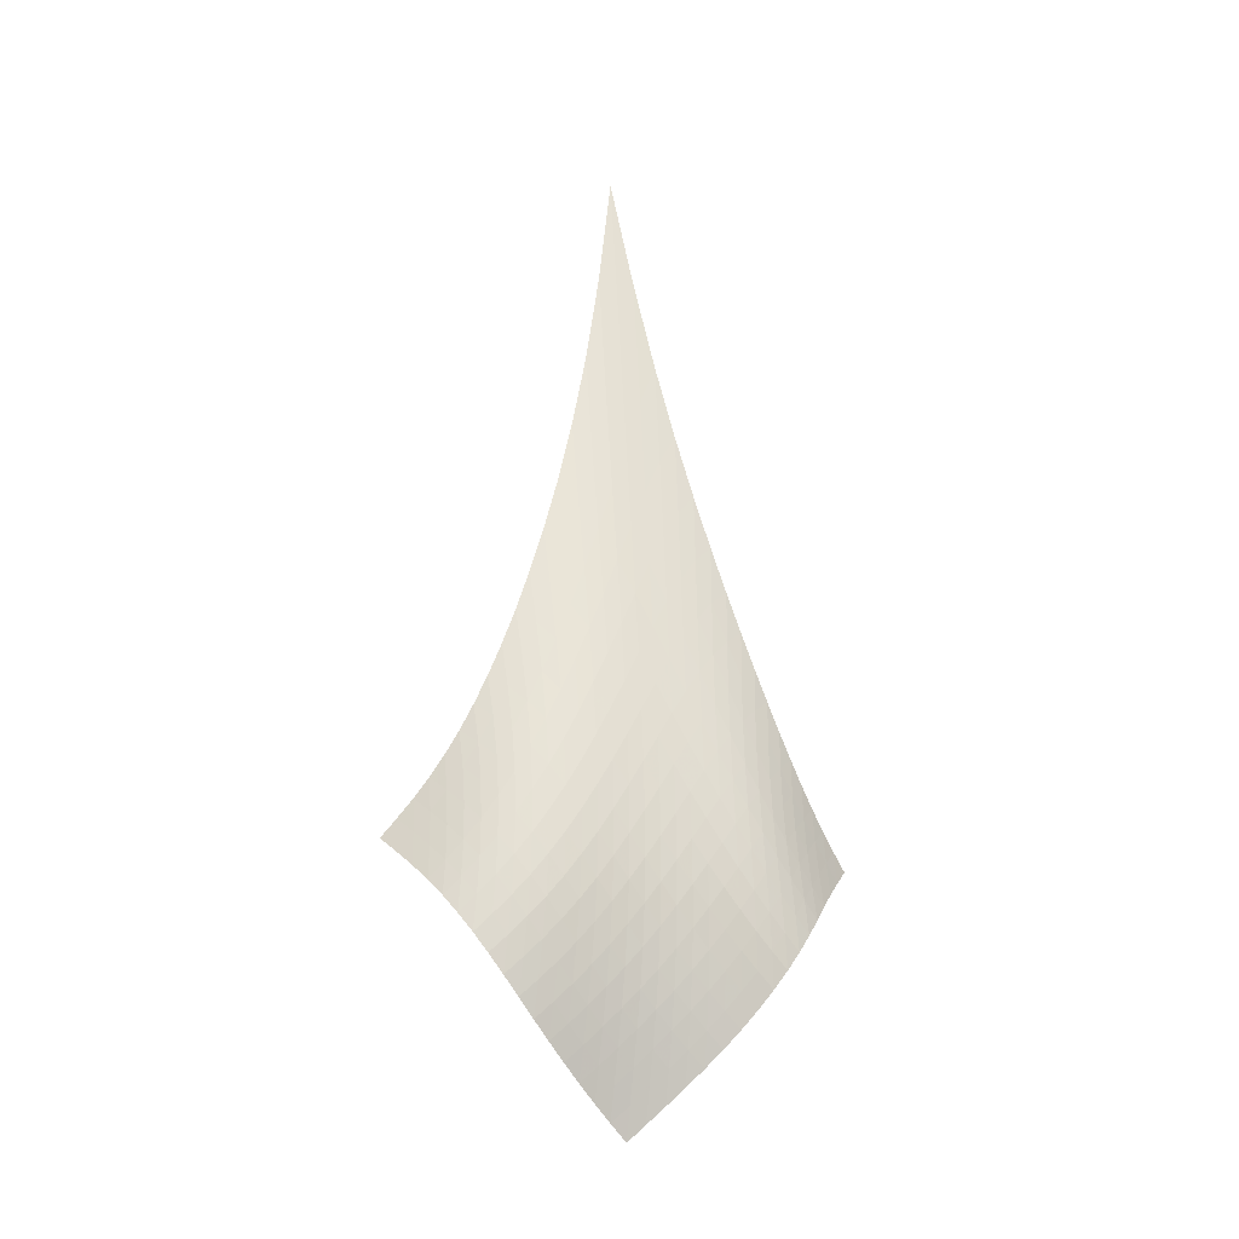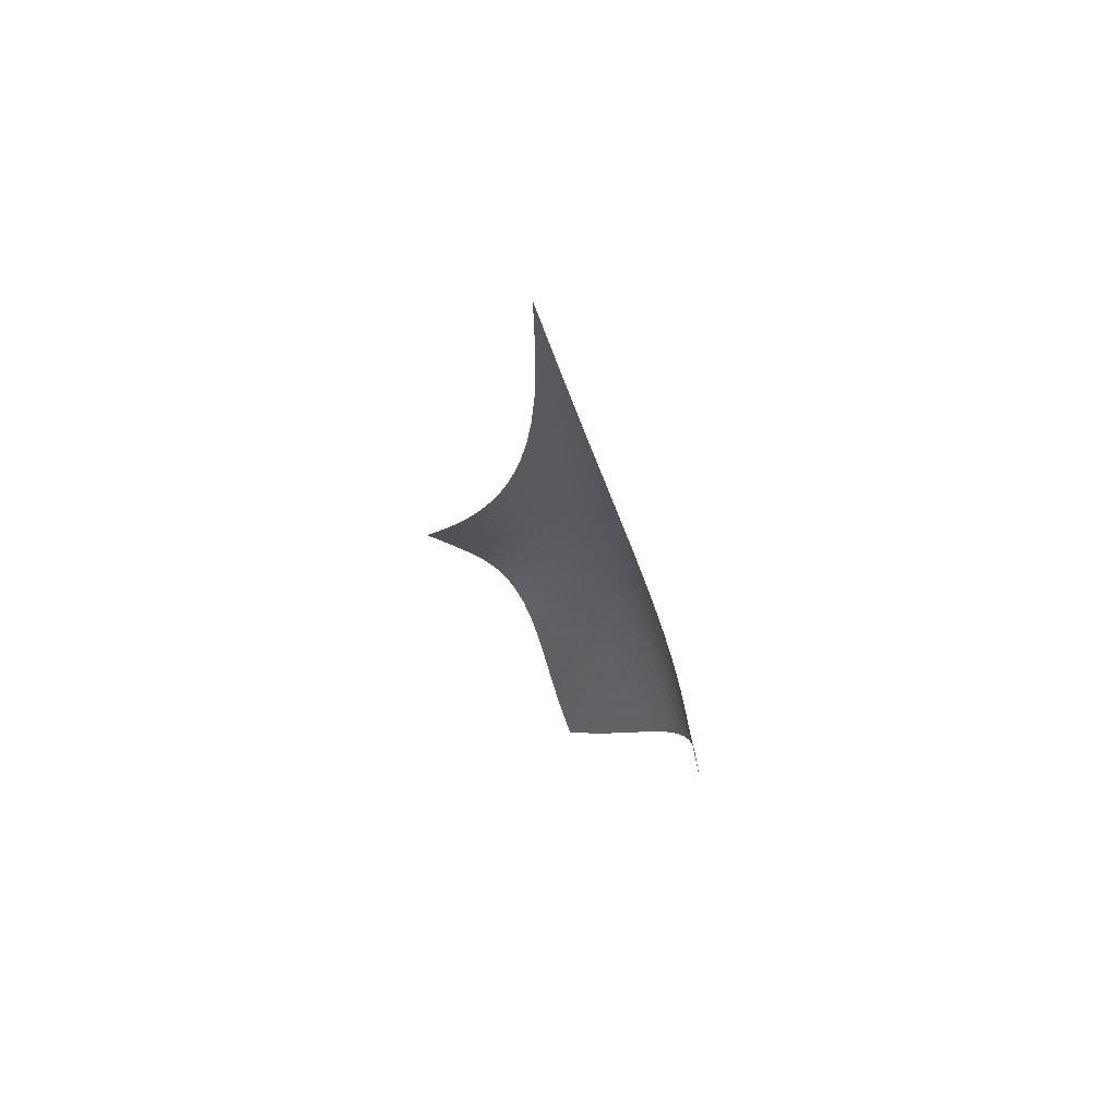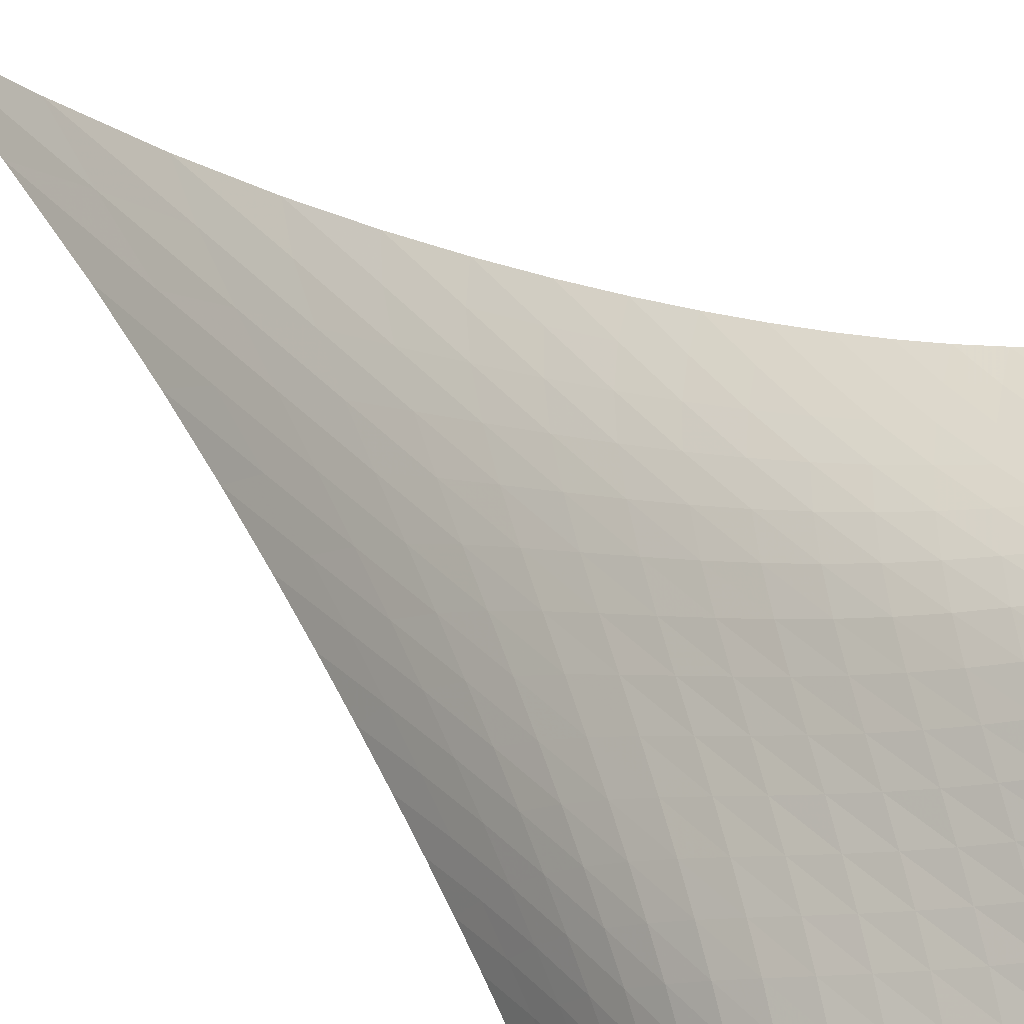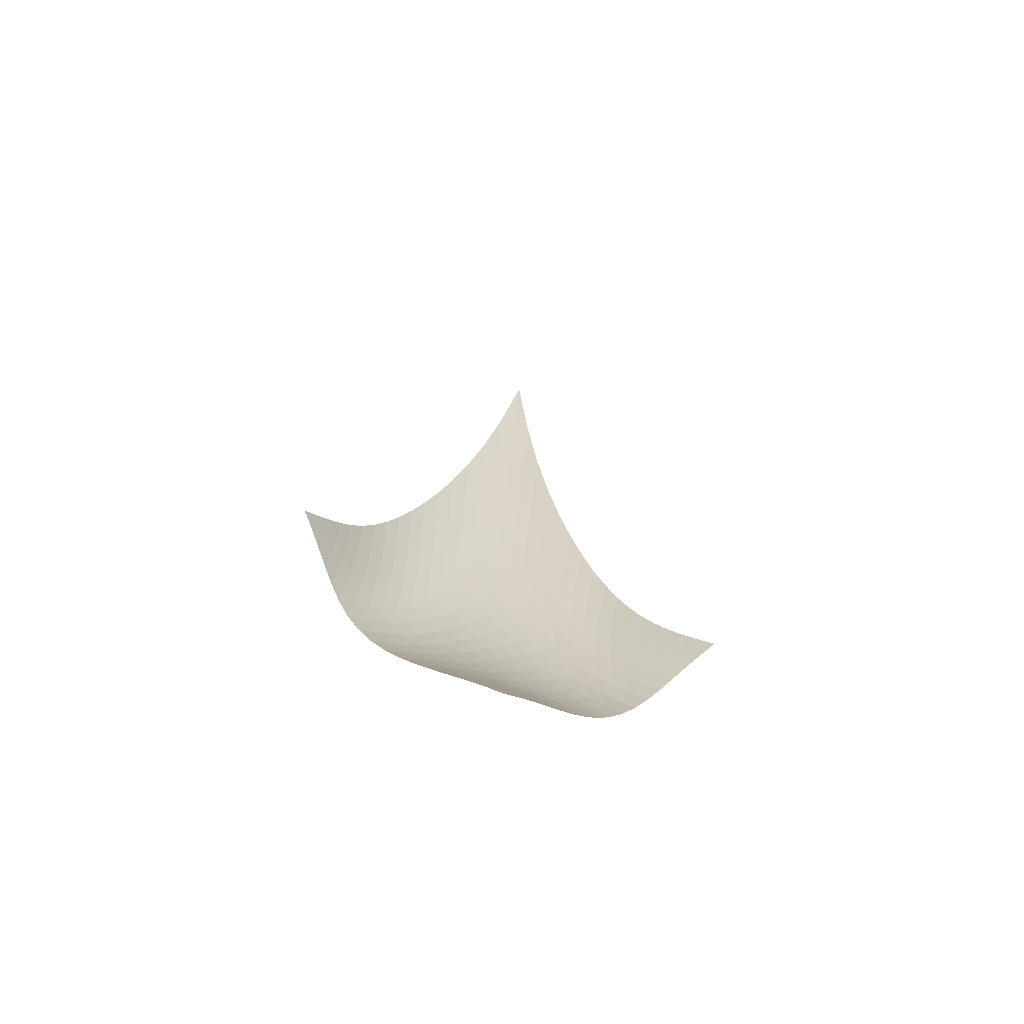
<metadata>
{"format":"obj","ext":"obj","renderer":"f3d","projection":"perspective","resolution":1024,"background":"white","views":[{"elev":-19.7,"azim":-62.6,"up":"+Y"},{"elev":61.5,"azim":179.9,"up":"+Y"},{"elev":42.9,"azim":-41.3,"up":"+Z"},{"elev":-72.8,"azim":116.0,"up":"+Y"}]}
</metadata>
<code>
v -6.509 -0.08685 6.509
v -1.594 -26.11 13
v -13 -26.11 1.594
v -7.816 -35.5 7.816
v -12.83 -25.49 2.1
v -12.66 -24.84 2.595
v -12.49 -24.15 3.069
v -12.31 -23.41 3.514
v -12.11 -22.59 3.929
v -11.88 -21.68 4.313
v -11.62 -20.67 4.669
v -11.32 -19.54 4.998
v -10.97 -18.26 5.306
v -10.58 -16.81 5.593
v -10.12 -15.15 5.859
v -9.605 -13.21 6.103
v -9.003 -10.89 6.312
v -8.3 -8.049 6.468
v -7.47 -4.48 6.541
v -6.541 -4.48 7.47
v -6.468 -8.049 8.3
v -6.312 -10.89 9.003
v -6.103 -13.21 9.605
v -5.859 -15.15 10.12
v -5.593 -16.81 10.58
v -5.306 -18.26 10.97
v -4.998 -19.54 11.32
v -4.669 -20.67 11.62
v -4.313 -21.68 11.88
v -3.929 -22.59 12.11
v -3.514 -23.41 12.31
v -3.069 -24.15 12.49
v -2.595 -24.84 12.66
v -2.1 -25.49 12.83
v -2.225 -26.62 12.98
v -2.838 -27.13 12.97
v -3.423 -27.65 12.96
v -3.976 -28.2 12.93
v -4.489 -28.79 12.84
v -4.955 -29.41 12.67
v -5.369 -30.05 12.41
v -5.727 -30.71 12.07
v -6.037 -31.36 11.65
v -6.309 -32 11.16
v -6.555 -32.62 10.63
v -6.79 -33.23 10.07
v -7.025 -33.81 9.5
v -7.27 -34.38 8.924
v -7.533 -34.94 8.36
v -8.36 -34.94 7.533
v -8.924 -34.38 7.27
v -9.5 -33.81 7.025
v -10.07 -33.23 6.79
v -10.63 -32.62 6.555
v -11.16 -32 6.309
v -11.65 -31.36 6.037
v -12.07 -30.71 5.727
v -12.41 -30.05 5.369
v -12.67 -29.41 4.955
v -12.84 -28.79 4.489
v -12.93 -28.2 3.976
v -12.96 -27.65 3.423
v -12.97 -27.13 2.838
v -12.98 -26.62 2.225
v -7.316 -7.014 7.316
v -8.063 -9.661 7.167
v -8.732 -12 6.981
v -9.325 -14.03 6.762
v -9.852 -15.8 6.518
v -10.32 -17.36 6.255
v -10.74 -18.76 5.972
v -11.12 -20 5.668
v -11.45 -21.12 5.339
v -11.75 -22.13 4.982
v -12.01 -23.05 4.593
v -12.24 -23.88 4.171
v -12.44 -24.64 3.717
v -12.63 -25.34 3.236
v -12.81 -25.99 2.735
v -7.167 -9.661 8.063
v -7.85 -11.53 7.85
v -8.485 -13.36 7.631
v -9.063 -15.07 7.398
v -9.59 -16.63 7.149
v -10.07 -18.06 6.886
v -10.51 -19.37 6.605
v -10.91 -20.56 6.305
v -11.27 -21.65 5.979
v -11.6 -22.64 5.622
v -11.9 -23.55 5.232
v -12.16 -24.39 4.807
v -12.39 -25.15 4.349
v -12.59 -25.85 3.861
v -12.79 -26.5 3.354
v -6.981 -12 8.732
v -7.631 -13.36 8.485
v -8.243 -14.81 8.243
v -8.809 -16.24 7.996
v -9.332 -17.6 7.741
v -9.817 -18.89 7.475
v -10.27 -20.1 7.195
v -10.69 -21.22 6.897
v -11.08 -22.26 6.575
v -11.43 -23.23 6.222
v -11.76 -24.12 5.834
v -12.05 -24.94 5.409
v -12.31 -25.69 4.949
v -12.55 -26.39 4.459
v -12.76 -27.03 3.946
v -6.762 -14.03 9.325
v -7.398 -15.07 9.063
v -7.996 -16.24 8.809
v -8.553 -17.44 8.553
v -9.07 -18.64 8.29
v -9.554 -19.8 8.02
v -10.01 -20.91 7.738
v -10.44 -21.96 7.44
v -10.85 -22.95 7.12
v -11.23 -23.87 6.771
v -11.58 -24.74 6.388
v -11.91 -25.54 5.968
v -12.2 -26.28 5.51
v -12.47 -26.96 5.02
v -12.71 -27.6 4.504
v -6.518 -15.8 9.852
v -7.149 -16.63 9.59
v -7.741 -17.6 9.332
v -8.29 -18.64 9.07
v -8.801 -19.69 8.801
v -9.28 -20.74 8.523
v -9.734 -21.77 8.235
v -10.17 -22.75 7.934
v -10.58 -23.69 7.613
v -10.98 -24.57 7.266
v -11.35 -25.41 6.888
v -11.7 -26.19 6.473
v -12.03 -26.91 6.021
v -12.32 -27.58 5.534
v -12.59 -28.2 5.02
v -6.255 -17.36 10.32
v -6.886 -18.06 10.07
v -7.475 -18.89 9.817
v -8.02 -19.8 9.554
v -8.523 -20.74 9.28
v -8.994 -21.7 8.994
v -9.439 -22.65 8.696
v -9.867 -23.57 8.385
v -10.28 -24.46 8.058
v -10.68 -25.3 7.709
v -11.07 -26.11 7.332
v -11.43 -26.86 6.921
v -11.78 -27.57 6.475
v -12.1 -28.23 5.994
v -12.4 -28.84 5.485
v -5.972 -18.76 10.74
v -6.605 -19.37 10.51
v -7.195 -20.1 10.27
v -7.738 -20.91 10.01
v -8.235 -21.77 9.734
v -8.696 -22.65 9.439
v -9.129 -23.53 9.129
v -9.545 -24.39 8.805
v -9.949 -25.24 8.466
v -10.34 -26.05 8.107
v -10.73 -26.82 7.725
v -11.1 -27.56 7.313
v -11.45 -28.25 6.87
v -11.79 -28.89 6.396
v -12.11 -29.49 5.892
v -5.668 -20 11.12
v -6.305 -20.56 10.91
v -6.897 -21.22 10.69
v -7.44 -21.96 10.44
v -7.934 -22.75 10.17
v -8.385 -23.57 9.867
v -8.805 -24.39 9.545
v -9.204 -25.21 9.204
v -9.592 -26.02 8.848
v -9.973 -26.79 8.473
v -10.35 -27.54 8.079
v -10.71 -28.25 7.66
v -11.07 -28.92 7.215
v -11.41 -29.56 6.742
v -11.75 -30.15 6.244
v -5.339 -21.12 11.45
v -5.979 -21.65 11.27
v -6.575 -22.26 11.08
v -7.12 -22.95 10.85
v -7.613 -23.69 10.58
v -8.058 -24.46 10.28
v -8.466 -25.24 9.949
v -8.848 -26.02 9.592
v -9.215 -26.78 9.215
v -9.576 -27.53 8.82
v -9.932 -28.25 8.407
v -10.28 -28.94 7.974
v -10.63 -29.59 7.52
v -10.98 -30.22 7.044
v -11.31 -30.8 6.548
v -4.982 -22.13 11.75
v -5.622 -22.64 11.6
v -6.222 -23.23 11.43
v -6.771 -23.87 11.23
v -7.266 -24.57 10.98
v -7.709 -25.3 10.68
v -8.107 -26.05 10.34
v -8.473 -26.79 9.973
v -8.82 -27.53 9.576
v -9.158 -28.24 9.158
v -9.492 -28.94 8.722
v -9.825 -29.61 8.269
v -10.16 -30.25 7.799
v -10.49 -30.86 7.314
v -10.83 -31.44 6.816
v -4.593 -23.05 12.01
v -5.232 -23.55 11.9
v -5.834 -24.12 11.76
v -6.388 -24.74 11.58
v -6.888 -25.41 11.35
v -7.332 -26.11 11.07
v -7.725 -26.82 10.73
v -8.079 -27.54 10.35
v -8.407 -28.25 9.932
v -8.722 -28.94 9.492
v -9.032 -29.61 9.032
v -9.342 -30.26 8.556
v -9.655 -30.89 8.067
v -9.974 -31.49 7.568
v -10.3 -32.07 7.063
v -4.171 -23.88 12.24
v -4.807 -24.39 12.16
v -5.409 -24.94 12.05
v -5.968 -25.54 11.91
v -6.473 -26.19 11.7
v -6.921 -26.86 11.43
v -7.313 -27.56 11.1
v -7.66 -28.25 10.71
v -7.974 -28.94 10.28
v -8.269 -29.61 9.825
v -8.556 -30.26 9.342
v -8.842 -30.89 8.842
v -9.134 -31.51 8.332
v -9.436 -32.1 7.817
v -9.749 -32.67 7.302
v -3.717 -24.64 12.44
v -4.349 -25.15 12.39
v -4.949 -25.69 12.31
v -5.51 -26.28 12.2
v -6.021 -26.91 12.03
v -6.475 -27.57 11.78
v -6.87 -28.25 11.45
v -7.215 -28.92 11.07
v -7.52 -29.59 10.63
v -7.799 -30.25 10.16
v -8.067 -30.89 9.655
v -8.332 -31.51 9.134
v -8.604 -32.11 8.604
v -8.887 -32.69 8.072
v -9.186 -33.26 7.544
v -3.236 -25.34 12.63
v -3.861 -25.85 12.59
v -4.459 -26.39 12.55
v -5.02 -26.96 12.47
v -5.534 -27.58 12.32
v -5.994 -28.23 12.1
v -6.396 -28.89 11.79
v -6.742 -29.56 11.41
v -7.044 -30.22 10.98
v -7.314 -30.86 10.49
v -7.568 -31.49 9.974
v -7.817 -32.1 9.436
v -8.072 -32.69 8.887
v -8.339 -33.26 8.339
v -8.623 -33.83 7.798
v -2.735 -25.99 12.81
v -3.354 -26.5 12.79
v -3.946 -27.03 12.76
v -4.504 -27.6 12.71
v -5.02 -28.2 12.59
v -5.485 -28.84 12.4
v -5.892 -29.49 12.11
v -6.244 -30.15 11.75
v -6.548 -30.8 11.31
v -6.816 -31.44 10.83
v -7.063 -32.07 10.3
v -7.302 -32.67 9.749
v -7.544 -33.26 9.186
v -7.798 -33.83 8.623
v -8.07 -34.39 8.07
f 289 49 4
f 289 4 50
f 5 79 64
f 5 64 3
f 79 94 63
f 79 63 64
f 94 109 62
f 94 62 63
f 109 124 61
f 109 61 62
f 124 139 60
f 124 60 61
f 139 154 59
f 139 59 60
f 154 169 58
f 154 58 59
f 169 184 57
f 169 57 58
f 184 199 56
f 184 56 57
f 199 214 55
f 199 55 56
f 214 229 54
f 214 54 55
f 229 244 53
f 229 53 54
f 244 259 52
f 244 52 53
f 259 274 51
f 259 51 52
f 274 289 50
f 274 50 51
f 1 20 65
f 1 65 19
f 19 65 66
f 19 66 18
f 18 66 67
f 18 67 17
f 17 67 68
f 17 68 16
f 16 68 69
f 16 69 15
f 15 69 70
f 15 70 14
f 14 70 71
f 14 71 13
f 13 71 72
f 13 72 12
f 12 72 73
f 12 73 11
f 11 73 74
f 11 74 10
f 10 74 75
f 10 75 9
f 9 75 76
f 9 76 8
f 8 76 77
f 8 77 7
f 7 77 78
f 7 78 6
f 6 78 79
f 6 79 5
f 20 21 80
f 20 80 65
f 65 80 81
f 65 81 66
f 66 81 82
f 66 82 67
f 67 82 83
f 67 83 68
f 68 83 84
f 68 84 69
f 69 84 85
f 69 85 70
f 70 85 86
f 70 86 71
f 71 86 87
f 71 87 72
f 72 87 88
f 72 88 73
f 73 88 89
f 73 89 74
f 74 89 90
f 74 90 75
f 75 90 91
f 75 91 76
f 76 91 92
f 76 92 77
f 77 92 93
f 77 93 78
f 78 93 94
f 78 94 79
f 21 22 95
f 21 95 80
f 80 95 96
f 80 96 81
f 81 96 97
f 81 97 82
f 82 97 98
f 82 98 83
f 83 98 99
f 83 99 84
f 84 99 100
f 84 100 85
f 85 100 101
f 85 101 86
f 86 101 102
f 86 102 87
f 87 102 103
f 87 103 88
f 88 103 104
f 88 104 89
f 89 104 105
f 89 105 90
f 90 105 106
f 90 106 91
f 91 106 107
f 91 107 92
f 92 107 108
f 92 108 93
f 93 108 109
f 93 109 94
f 22 23 110
f 22 110 95
f 95 110 111
f 95 111 96
f 96 111 112
f 96 112 97
f 97 112 113
f 97 113 98
f 98 113 114
f 98 114 99
f 99 114 115
f 99 115 100
f 100 115 116
f 100 116 101
f 101 116 117
f 101 117 102
f 102 117 118
f 102 118 103
f 103 118 119
f 103 119 104
f 104 119 120
f 104 120 105
f 105 120 121
f 105 121 106
f 106 121 122
f 106 122 107
f 107 122 123
f 107 123 108
f 108 123 124
f 108 124 109
f 23 24 125
f 23 125 110
f 110 125 126
f 110 126 111
f 111 126 127
f 111 127 112
f 112 127 128
f 112 128 113
f 113 128 129
f 113 129 114
f 114 129 130
f 114 130 115
f 115 130 131
f 115 131 116
f 116 131 132
f 116 132 117
f 117 132 133
f 117 133 118
f 118 133 134
f 118 134 119
f 119 134 135
f 119 135 120
f 120 135 136
f 120 136 121
f 121 136 137
f 121 137 122
f 122 137 138
f 122 138 123
f 123 138 139
f 123 139 124
f 24 25 140
f 24 140 125
f 125 140 141
f 125 141 126
f 126 141 142
f 126 142 127
f 127 142 143
f 127 143 128
f 128 143 144
f 128 144 129
f 129 144 145
f 129 145 130
f 130 145 146
f 130 146 131
f 131 146 147
f 131 147 132
f 132 147 148
f 132 148 133
f 133 148 149
f 133 149 134
f 134 149 150
f 134 150 135
f 135 150 151
f 135 151 136
f 136 151 152
f 136 152 137
f 137 152 153
f 137 153 138
f 138 153 154
f 138 154 139
f 25 26 155
f 25 155 140
f 140 155 156
f 140 156 141
f 141 156 157
f 141 157 142
f 142 157 158
f 142 158 143
f 143 158 159
f 143 159 144
f 144 159 160
f 144 160 145
f 145 160 161
f 145 161 146
f 146 161 162
f 146 162 147
f 147 162 163
f 147 163 148
f 148 163 164
f 148 164 149
f 149 164 165
f 149 165 150
f 150 165 166
f 150 166 151
f 151 166 167
f 151 167 152
f 152 167 168
f 152 168 153
f 153 168 169
f 153 169 154
f 26 27 170
f 26 170 155
f 155 170 171
f 155 171 156
f 156 171 172
f 156 172 157
f 157 172 173
f 157 173 158
f 158 173 174
f 158 174 159
f 159 174 175
f 159 175 160
f 160 175 176
f 160 176 161
f 161 176 177
f 161 177 162
f 162 177 178
f 162 178 163
f 163 178 179
f 163 179 164
f 164 179 180
f 164 180 165
f 165 180 181
f 165 181 166
f 166 181 182
f 166 182 167
f 167 182 183
f 167 183 168
f 168 183 184
f 168 184 169
f 27 28 185
f 27 185 170
f 170 185 186
f 170 186 171
f 171 186 187
f 171 187 172
f 172 187 188
f 172 188 173
f 173 188 189
f 173 189 174
f 174 189 190
f 174 190 175
f 175 190 191
f 175 191 176
f 176 191 192
f 176 192 177
f 177 192 193
f 177 193 178
f 178 193 194
f 178 194 179
f 179 194 195
f 179 195 180
f 180 195 196
f 180 196 181
f 181 196 197
f 181 197 182
f 182 197 198
f 182 198 183
f 183 198 199
f 183 199 184
f 28 29 200
f 28 200 185
f 185 200 201
f 185 201 186
f 186 201 202
f 186 202 187
f 187 202 203
f 187 203 188
f 188 203 204
f 188 204 189
f 189 204 205
f 189 205 190
f 190 205 206
f 190 206 191
f 191 206 207
f 191 207 192
f 192 207 208
f 192 208 193
f 193 208 209
f 193 209 194
f 194 209 210
f 194 210 195
f 195 210 211
f 195 211 196
f 196 211 212
f 196 212 197
f 197 212 213
f 197 213 198
f 198 213 214
f 198 214 199
f 29 30 215
f 29 215 200
f 200 215 216
f 200 216 201
f 201 216 217
f 201 217 202
f 202 217 218
f 202 218 203
f 203 218 219
f 203 219 204
f 204 219 220
f 204 220 205
f 205 220 221
f 205 221 206
f 206 221 222
f 206 222 207
f 207 222 223
f 207 223 208
f 208 223 224
f 208 224 209
f 209 224 225
f 209 225 210
f 210 225 226
f 210 226 211
f 211 226 227
f 211 227 212
f 212 227 228
f 212 228 213
f 213 228 229
f 213 229 214
f 30 31 230
f 30 230 215
f 215 230 231
f 215 231 216
f 216 231 232
f 216 232 217
f 217 232 233
f 217 233 218
f 218 233 234
f 218 234 219
f 219 234 235
f 219 235 220
f 220 235 236
f 220 236 221
f 221 236 237
f 221 237 222
f 222 237 238
f 222 238 223
f 223 238 239
f 223 239 224
f 224 239 240
f 224 240 225
f 225 240 241
f 225 241 226
f 226 241 242
f 226 242 227
f 227 242 243
f 227 243 228
f 228 243 244
f 228 244 229
f 31 32 245
f 31 245 230
f 230 245 246
f 230 246 231
f 231 246 247
f 231 247 232
f 232 247 248
f 232 248 233
f 233 248 249
f 233 249 234
f 234 249 250
f 234 250 235
f 235 250 251
f 235 251 236
f 236 251 252
f 236 252 237
f 237 252 253
f 237 253 238
f 238 253 254
f 238 254 239
f 239 254 255
f 239 255 240
f 240 255 256
f 240 256 241
f 241 256 257
f 241 257 242
f 242 257 258
f 242 258 243
f 243 258 259
f 243 259 244
f 32 33 260
f 32 260 245
f 245 260 261
f 245 261 246
f 246 261 262
f 246 262 247
f 247 262 263
f 247 263 248
f 248 263 264
f 248 264 249
f 249 264 265
f 249 265 250
f 250 265 266
f 250 266 251
f 251 266 267
f 251 267 252
f 252 267 268
f 252 268 253
f 253 268 269
f 253 269 254
f 254 269 270
f 254 270 255
f 255 270 271
f 255 271 256
f 256 271 272
f 256 272 257
f 257 272 273
f 257 273 258
f 258 273 274
f 258 274 259
f 33 34 275
f 33 275 260
f 260 275 276
f 260 276 261
f 261 276 277
f 261 277 262
f 262 277 278
f 262 278 263
f 263 278 279
f 263 279 264
f 264 279 280
f 264 280 265
f 265 280 281
f 265 281 266
f 266 281 282
f 266 282 267
f 267 282 283
f 267 283 268
f 268 283 284
f 268 284 269
f 269 284 285
f 269 285 270
f 270 285 286
f 270 286 271
f 271 286 287
f 271 287 272
f 272 287 288
f 272 288 273
f 273 288 289
f 273 289 274
f 34 2 35
f 34 35 275
f 275 35 36
f 275 36 276
f 276 36 37
f 276 37 277
f 277 37 38
f 277 38 278
f 278 38 39
f 278 39 279
f 279 39 40
f 279 40 280
f 280 40 41
f 280 41 281
f 281 41 42
f 281 42 282
f 282 42 43
f 282 43 283
f 283 43 44
f 283 44 284
f 284 44 45
f 284 45 285
f 285 45 46
f 285 46 286
f 286 46 47
f 286 47 287
f 287 47 48
f 287 48 288
f 288 48 49
f 288 49 289

</code>
